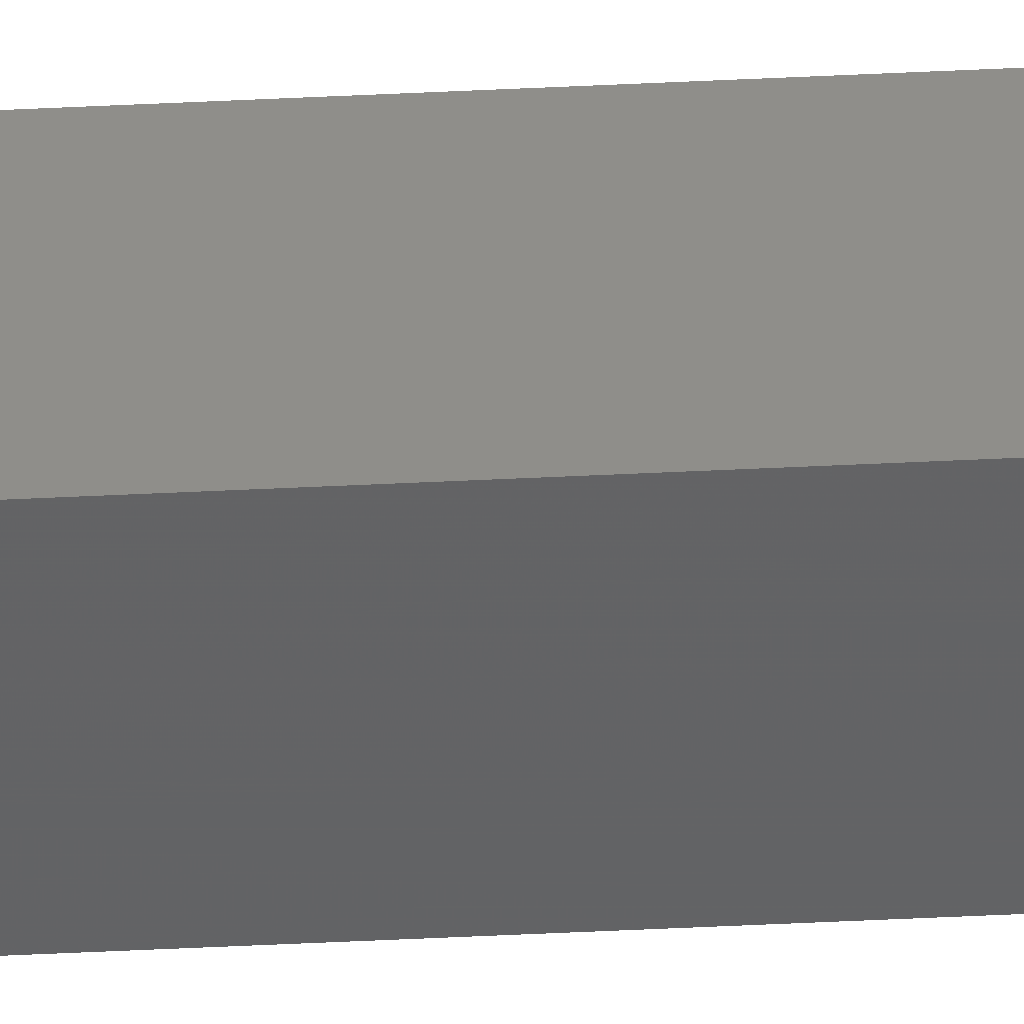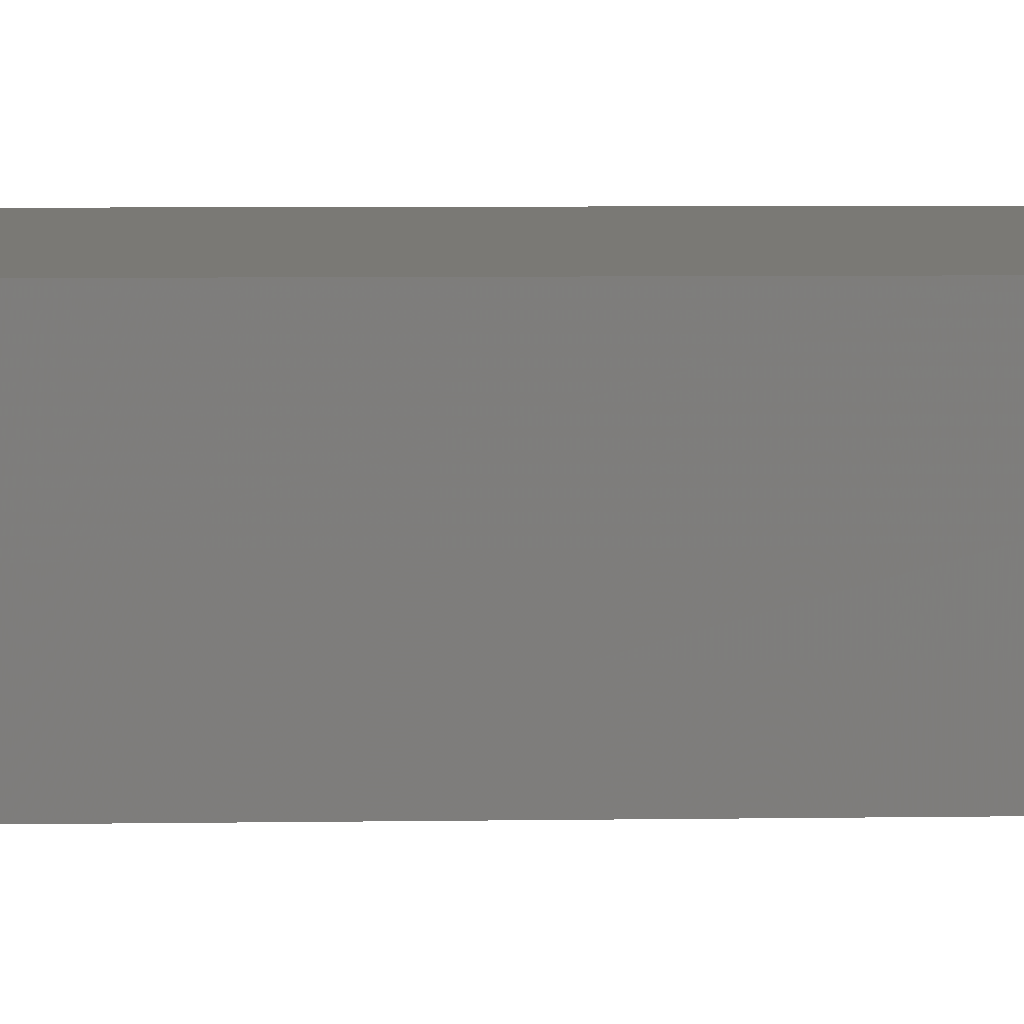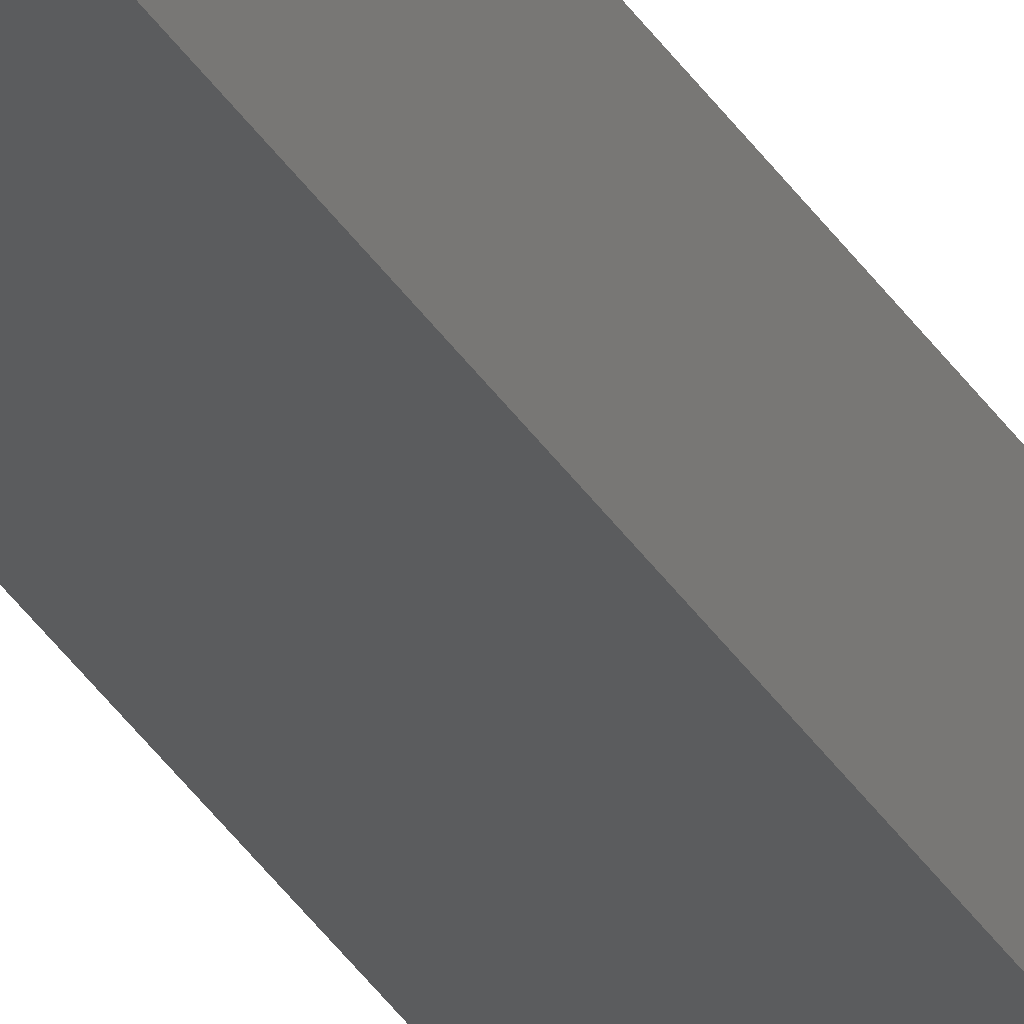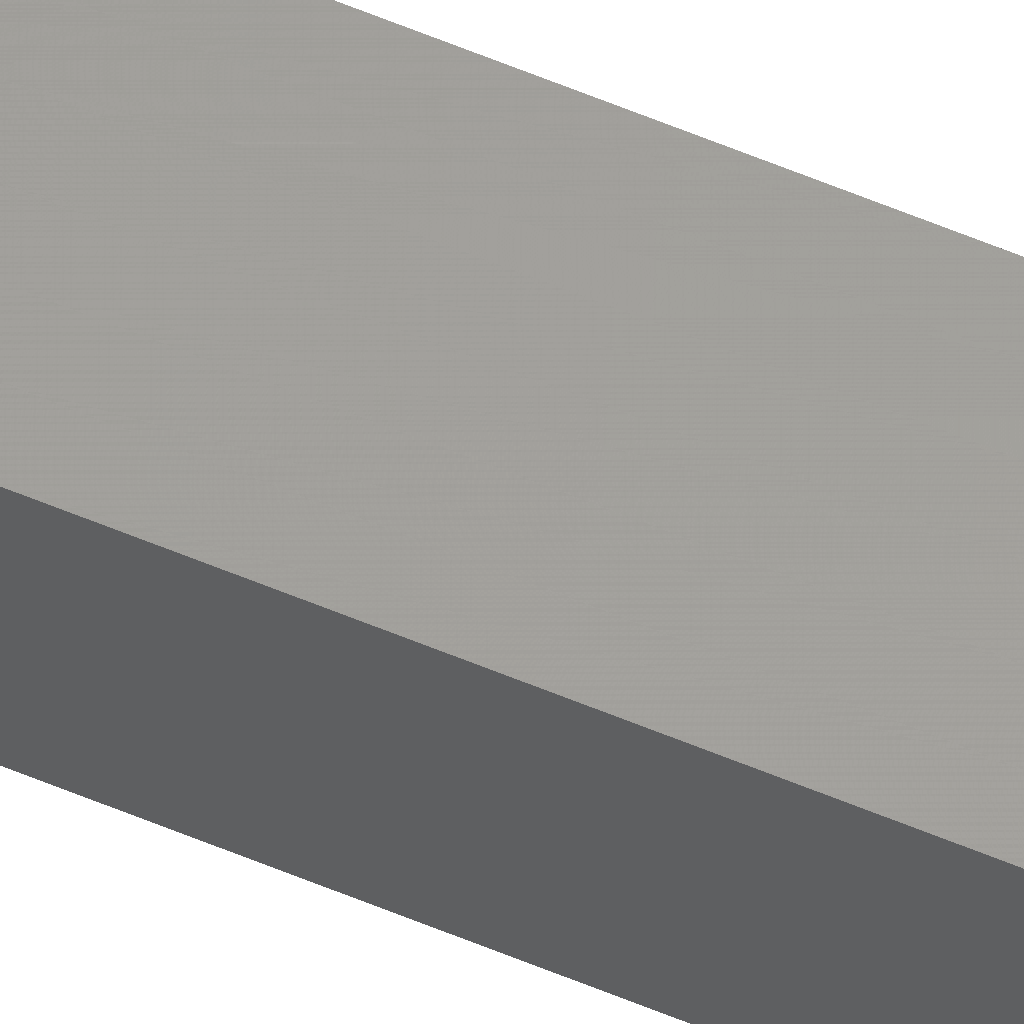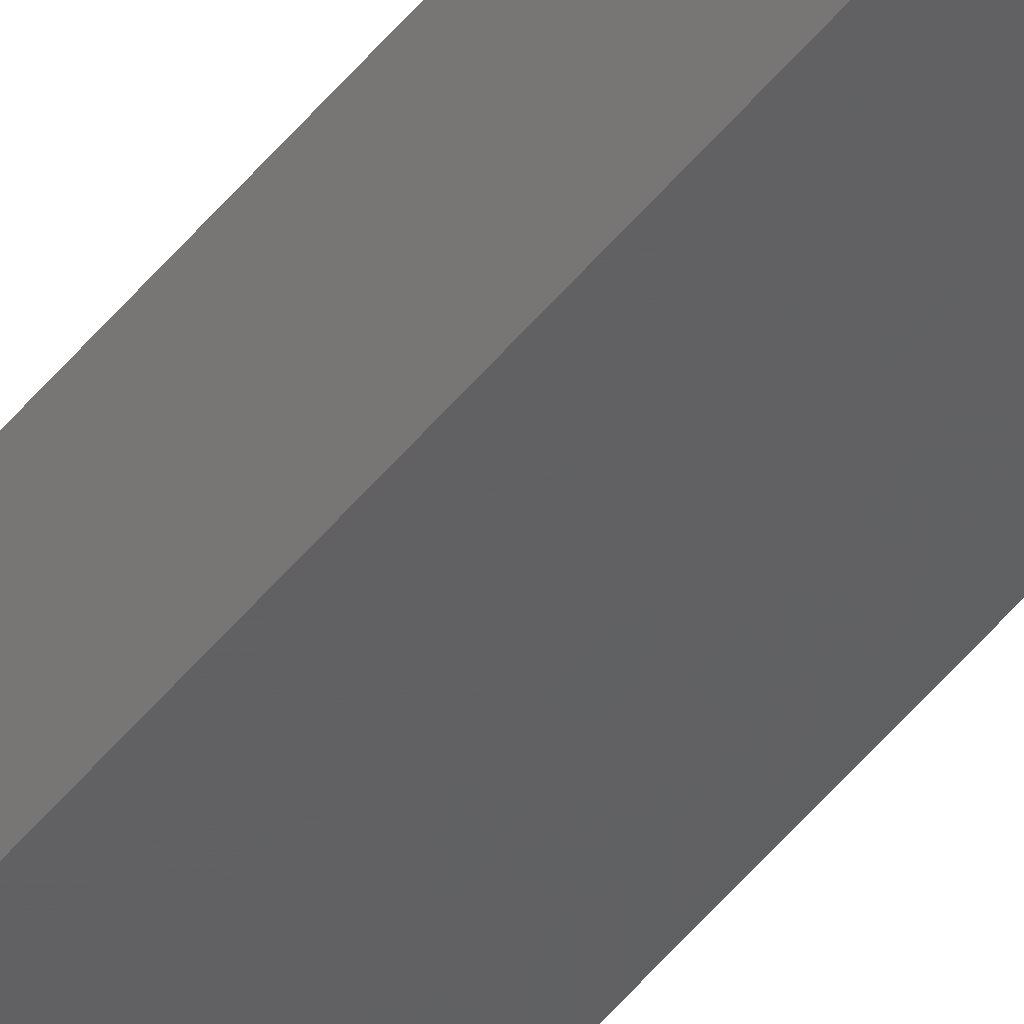
<metadata>
{"format":"stl","ext":"stl","renderer":"f3d","projection":"perspective","resolution":1024,"background":"white","views":[{"elev":-38.3,"azim":-86.2,"up":"+Y"},{"elev":0.4,"azim":54.3,"up":"+Y"},{"elev":-31.4,"azim":25.5,"up":"+Y"},{"elev":65.4,"azim":-67.7,"up":"+Y"},{"elev":-47.9,"azim":143.7,"up":"+Y"}]}
</metadata>
<code>
# stl→obj: 16 verts, 28 faces
v -9.847 -3.824 230.6
v -9.847 -3.824 234.2
v -9.867 -3.822 234.2
v -9.867 -3.822 230.6
v -9.887 -3.82 234.2
v -9.887 -3.82 230.6
v -9.907 -3.818 230.6
v -9.907 -3.818 234.2
v -9.902 -3.768 230.6
v -9.902 -3.768 234.2
v -9.842 -3.774 234.2
v -9.842 -3.774 230.6
v -9.862 -3.772 234.2
v -9.862 -3.772 230.6
v -9.882 -3.77 230.6
v -9.882 -3.77 234.2
f 1 2 3
f 4 3 5
f 4 1 3
f 6 4 5
f 7 5 8
f 7 6 5
f 7 8 9
f 8 10 9
f 11 12 13
f 12 14 13
f 13 15 16
f 16 15 10
f 14 15 13
f 15 9 10
f 12 2 1
f 11 2 12
f 8 16 10
f 5 13 16
f 5 16 8
f 3 13 5
f 2 11 13
f 2 13 3
f 15 7 9
f 15 6 7
f 14 4 15
f 15 4 6
f 12 1 14
f 14 1 4

</code>
